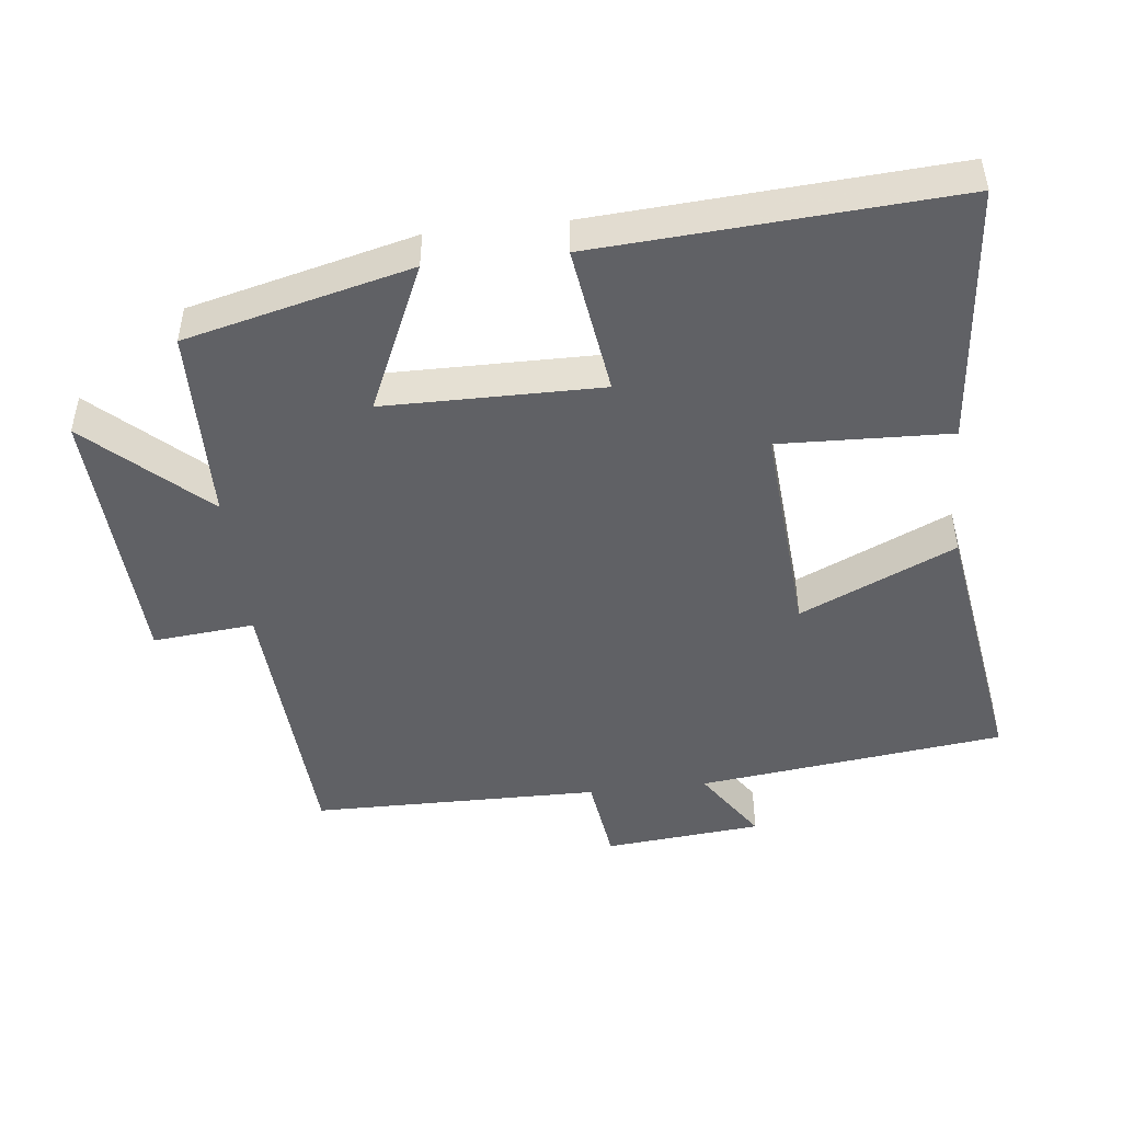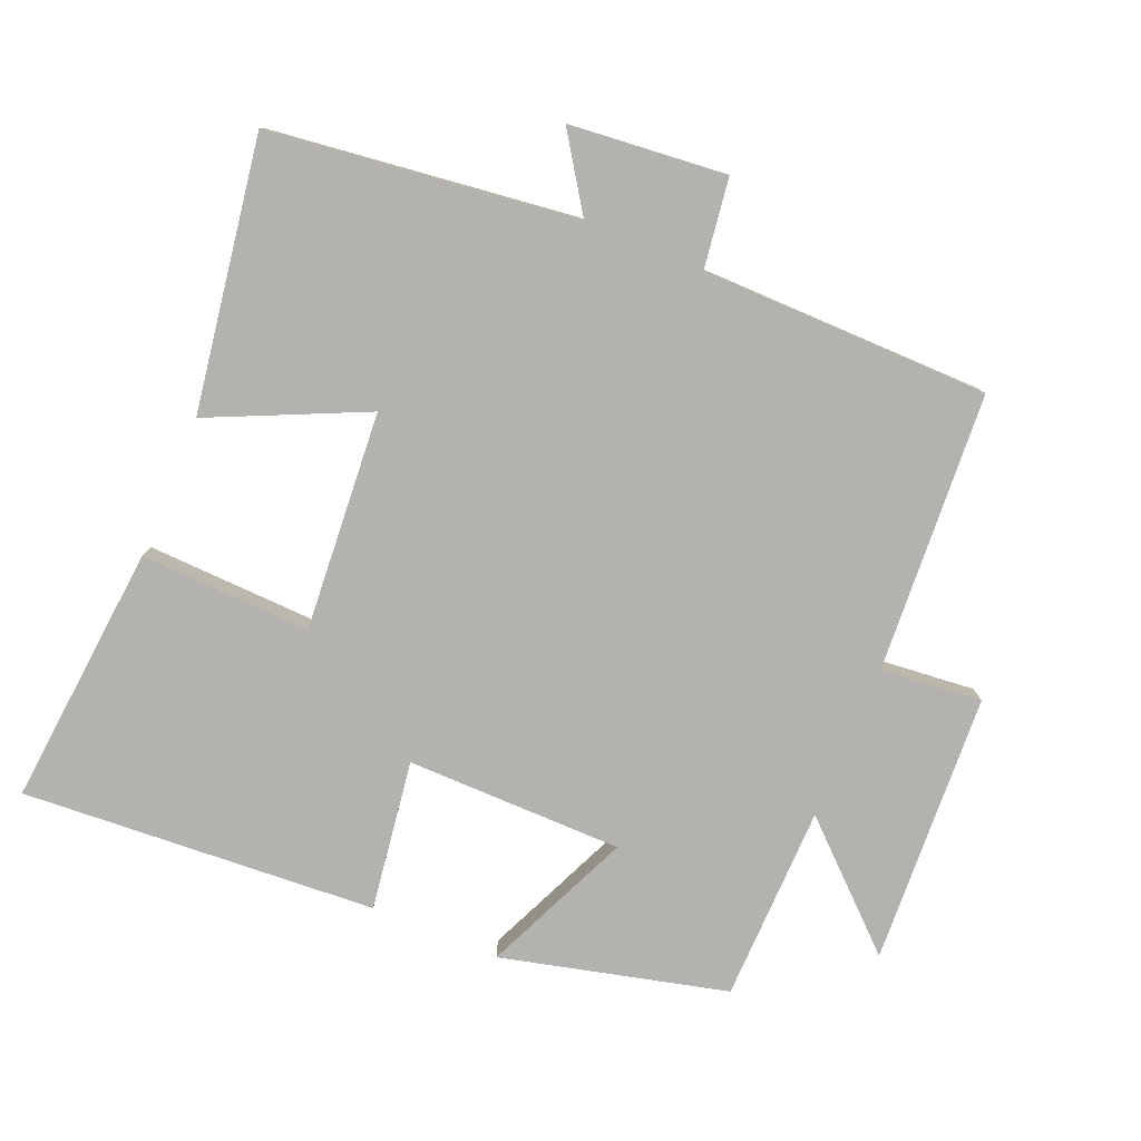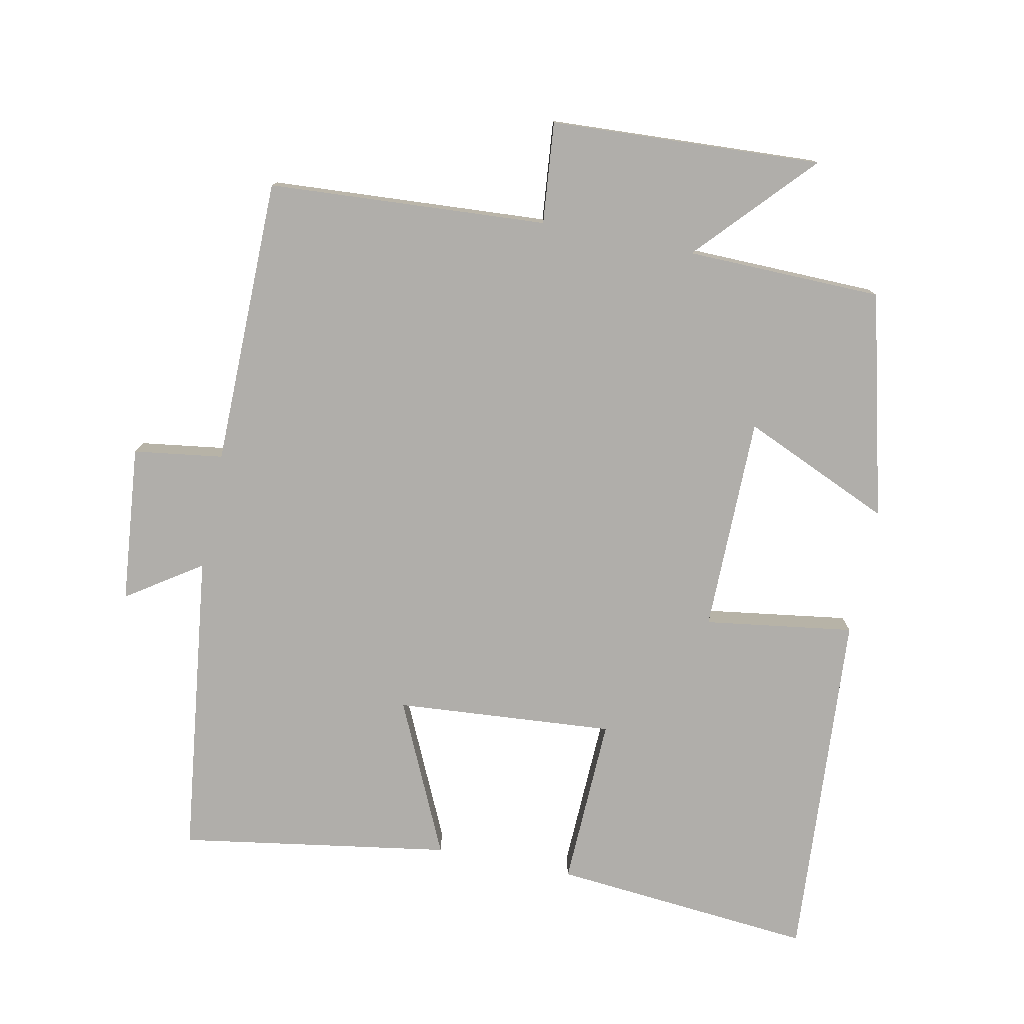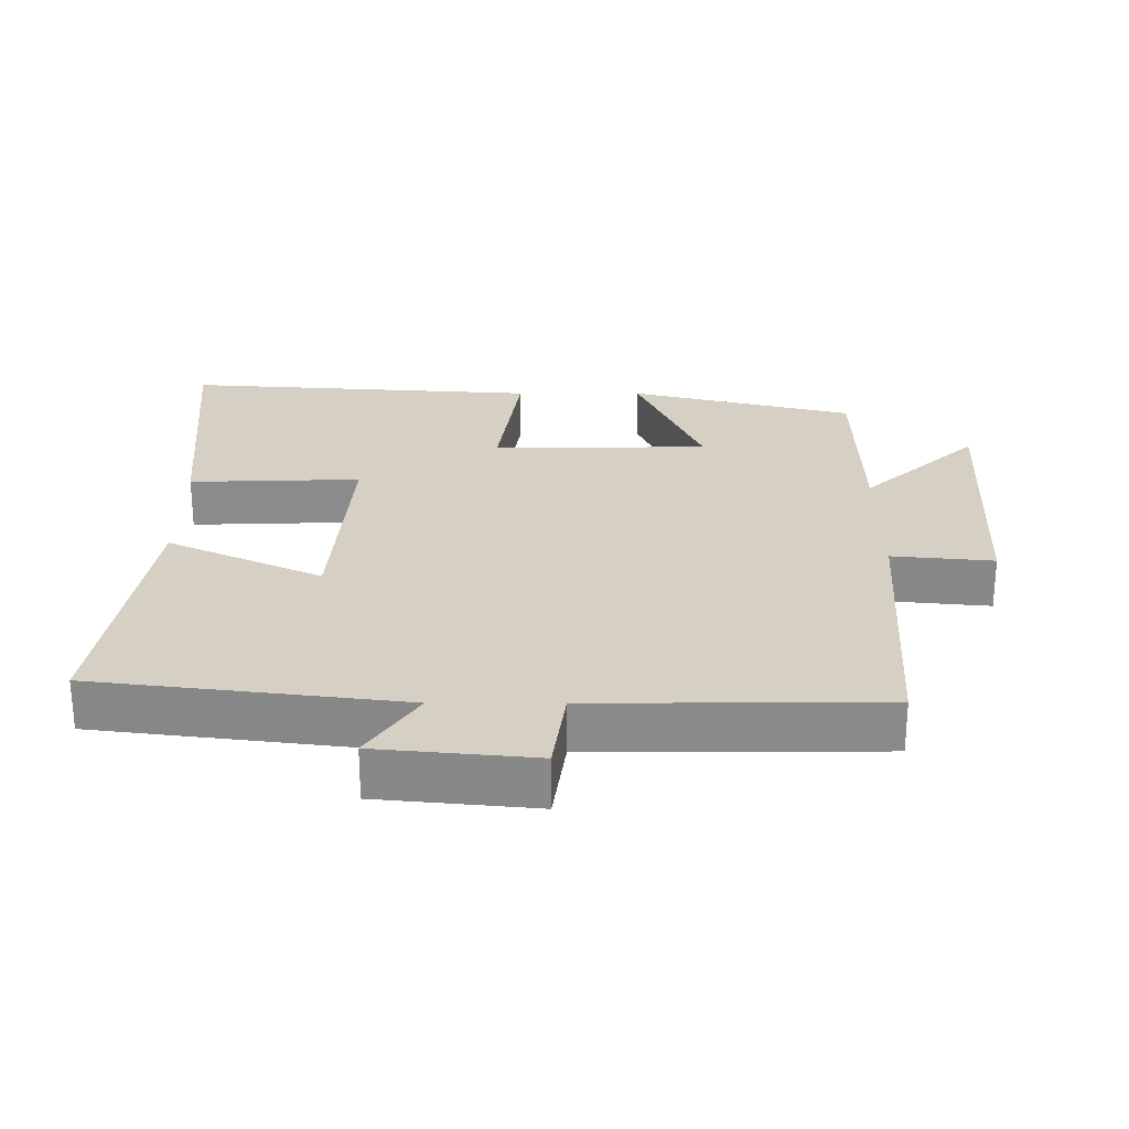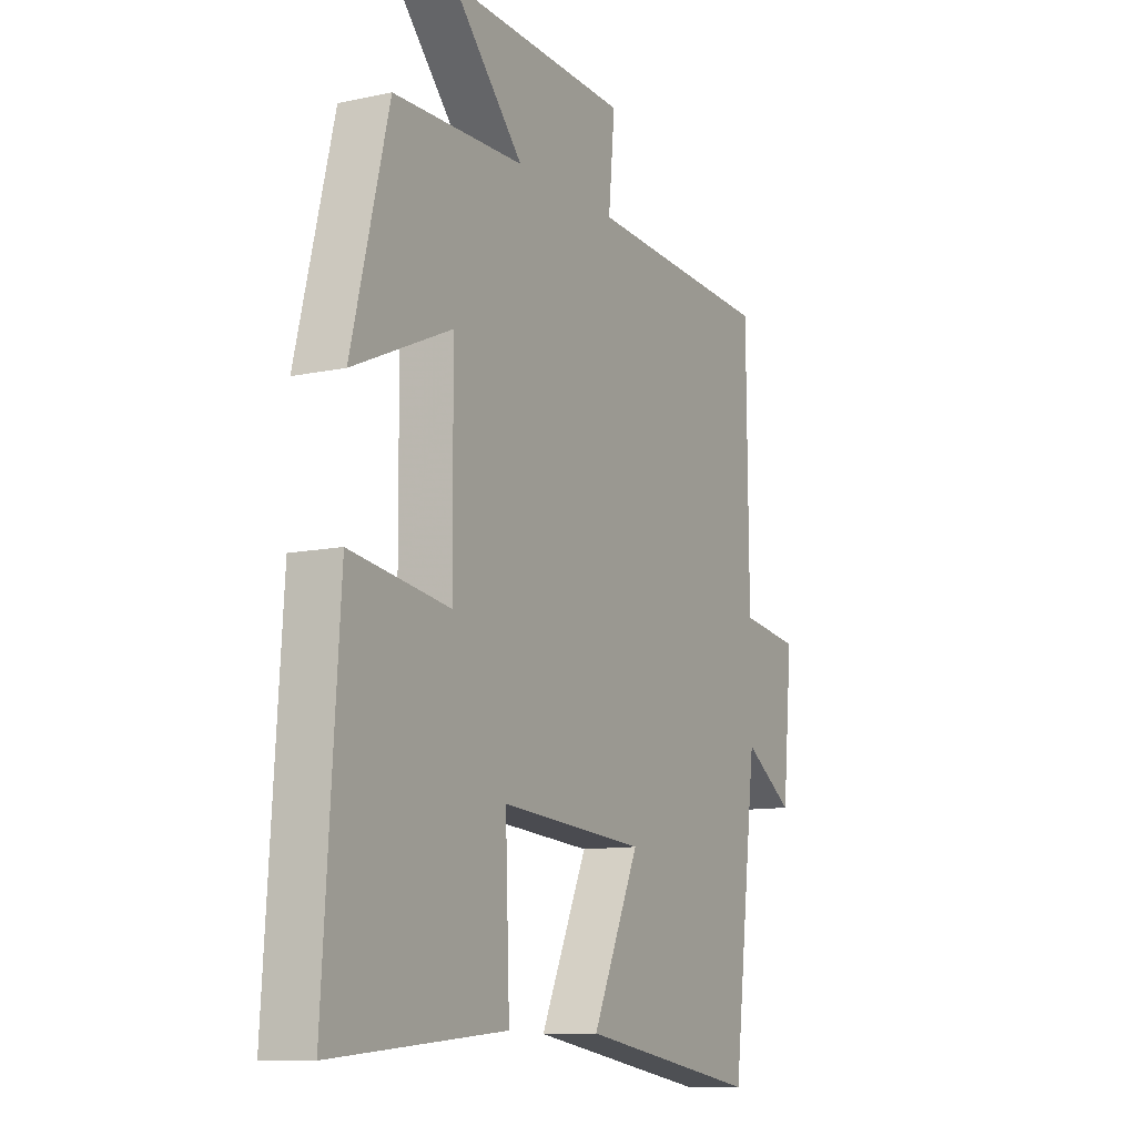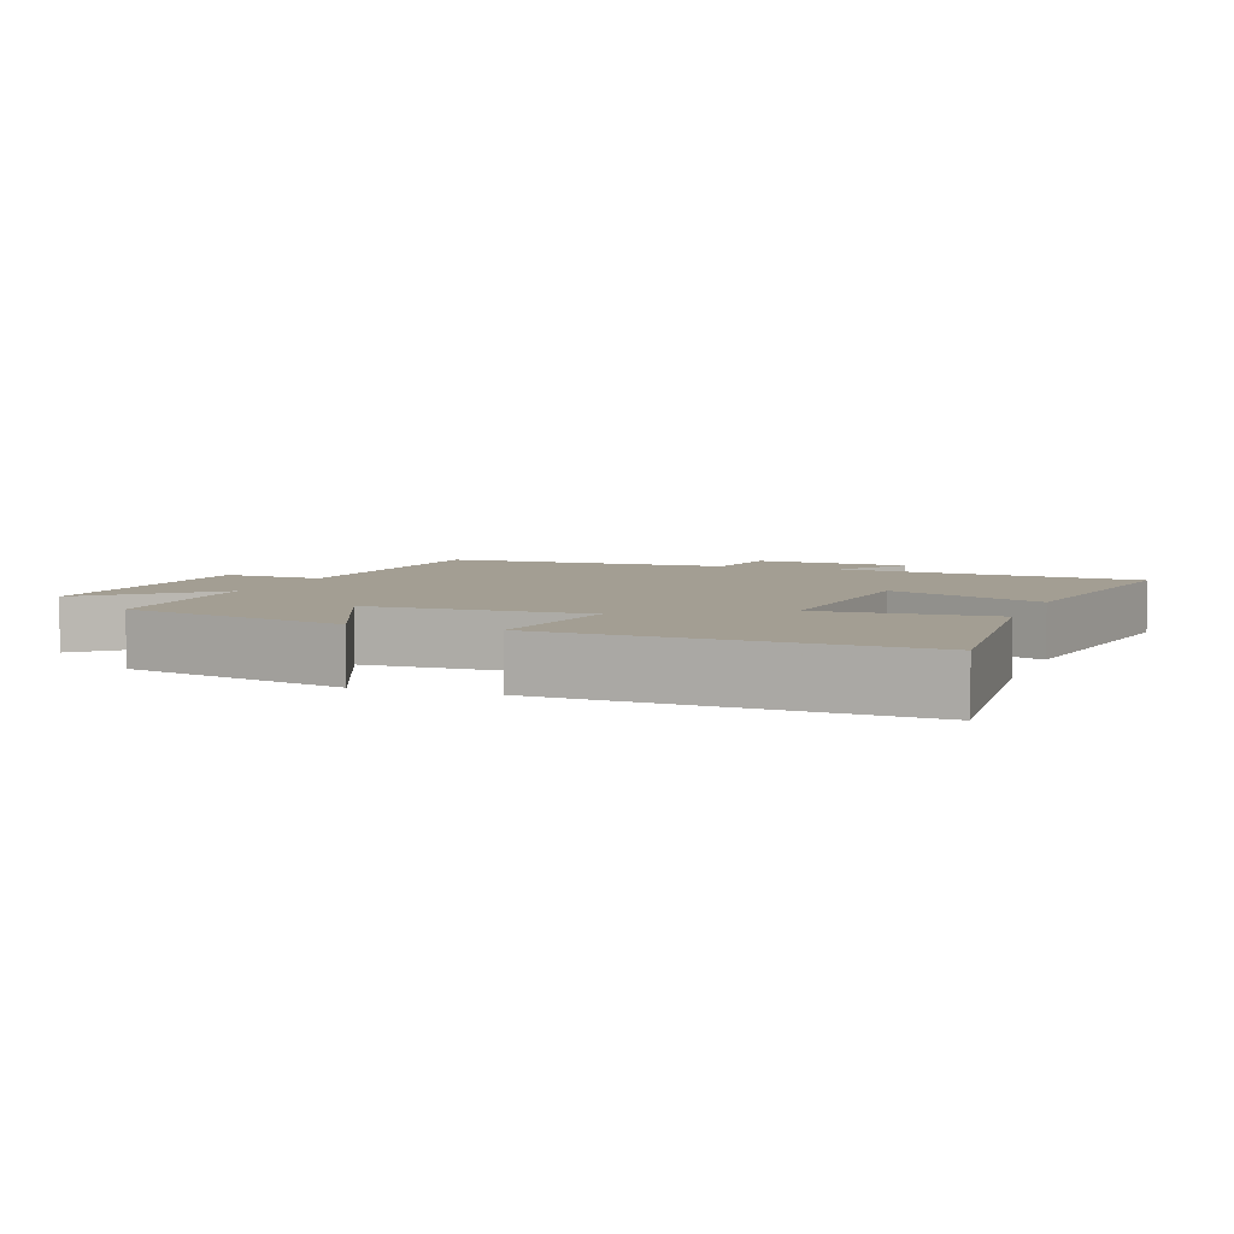
<metadata>
{"format":"obj","ext":"obj","renderer":"f3d","projection":"perspective","resolution":1024,"background":"white","views":[{"elev":-47.3,"azim":96.4,"up":"+Y"},{"elev":-79.7,"azim":-112.7,"up":"+Y"},{"elev":-77.7,"azim":-11.4,"up":"+Y"},{"elev":26.4,"azim":-89.8,"up":"+Y"},{"elev":-10.7,"azim":118.2,"up":"+Z"},{"elev":5.2,"azim":110.2,"up":"+Y"}]}
</metadata>
<code>
v -0.496 0.07 0.475
v -0.091 0.07 0.5
v -0.105 0.07 0.647
v 0.289 0.07 0.667
v 0.135 0.07 0.5
v 0.419 0.07 0.494
v 0.5 0.07 0.168
v 0.285 0.07 0.263
v 0.283 0.07 -0.051
v 0.5 0.07 -0.02
v 0.534 0.07 -0.535
v 0.154 0.07 -0.5
v 0.163 0.07 -0.252
v -0.155 0.07 -0.276
v -0.052 0.07 -0.5
v -0.445 0.07 -0.562
v -0.5 0.07 -0.117
v -0.608 0.07 -0.189
v -0.63 0.07 0.039
v -0.5 0.07 0.057
v -0.496 0 0.475
v -0.091 0 0.5
v -0.105 0 0.647
v 0.289 0 0.667
v 0.135 0 0.5
v 0.419 0 0.494
v 0.5 0 0.168
v 0.285 0 0.263
v 0.283 0 -0.051
v 0.5 0 -0.02
v 0.534 0 -0.535
v 0.154 0 -0.5
v 0.163 0 -0.252
v -0.155 0 -0.276
v -0.052 0 -0.5
v -0.445 0 -0.562
v -0.5 0 -0.117
v -0.608 0 -0.189
v -0.63 0 0.039
v -0.5 0 0.057
f 17 18 19 20
f 17 20 1 2
f 14 15 16 17
f 13 14 17 2
f 10 11 12 13
f 9 10 13
f 8 9 13 2
f 5 6 7 8
f 5 8 2 3
f 3 4 5
f 40 39 38 37
f 22 21 40 37
f 37 36 35 34
f 22 37 34 33
f 33 32 31 30
f 33 30 29
f 22 33 29 28
f 28 27 26 25
f 23 22 28 25
f 25 24 23
f 1 21 22 2
f 2 22 23 3
f 3 23 24 4
f 4 24 25 5
f 5 25 26 6
f 6 26 27 7
f 7 27 28 8
f 8 28 29 9
f 9 29 30 10
f 10 30 31 11
f 11 31 32 12
f 12 32 33 13
f 13 33 34 14
f 14 34 35 15
f 15 35 36 16
f 16 36 37 17
f 17 37 38 18
f 18 38 39 19
f 19 39 40 20
f 20 40 21 1

</code>
